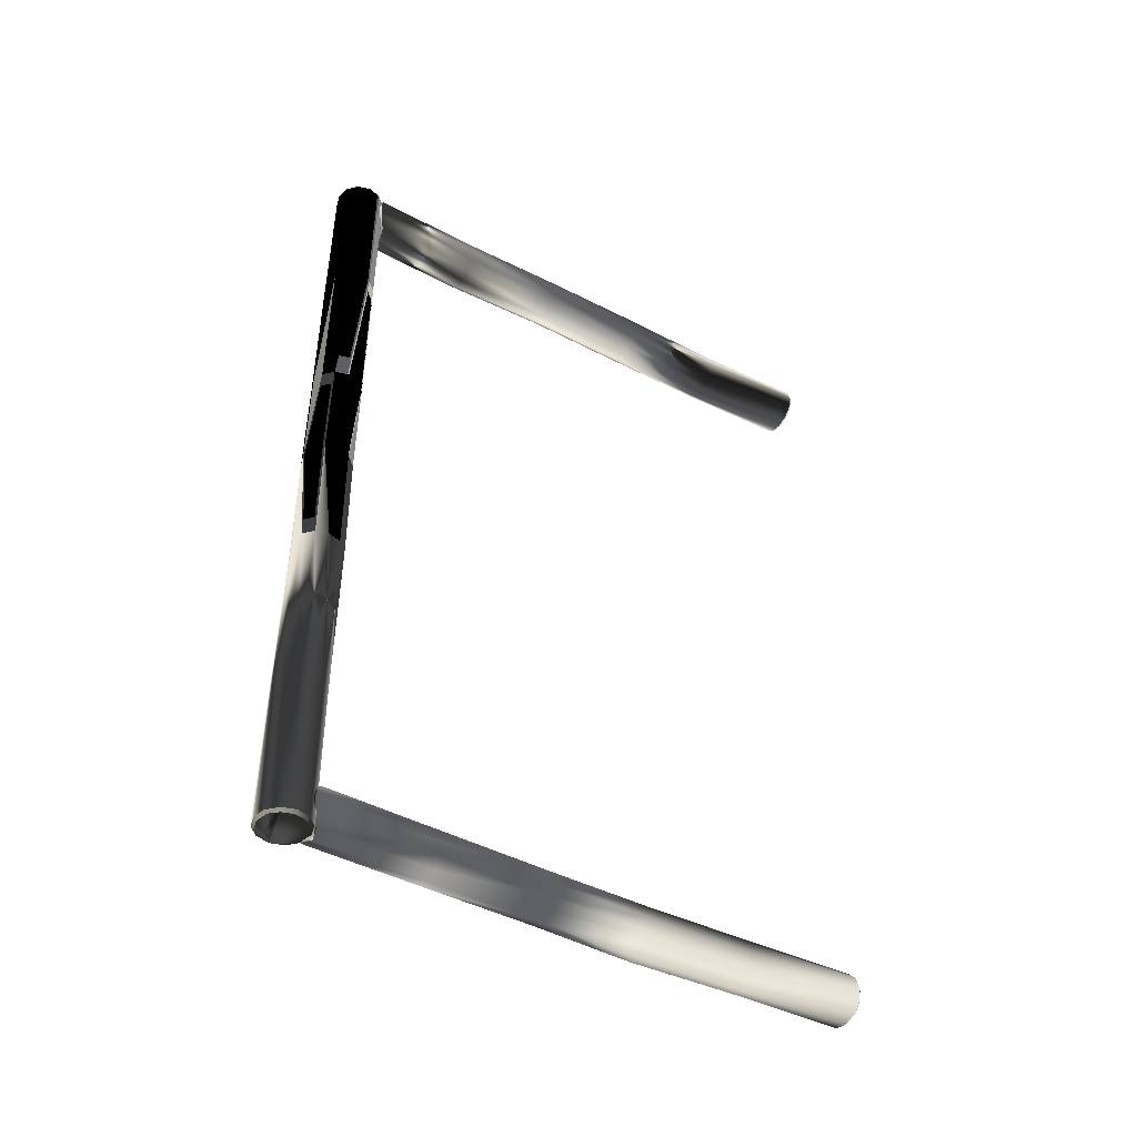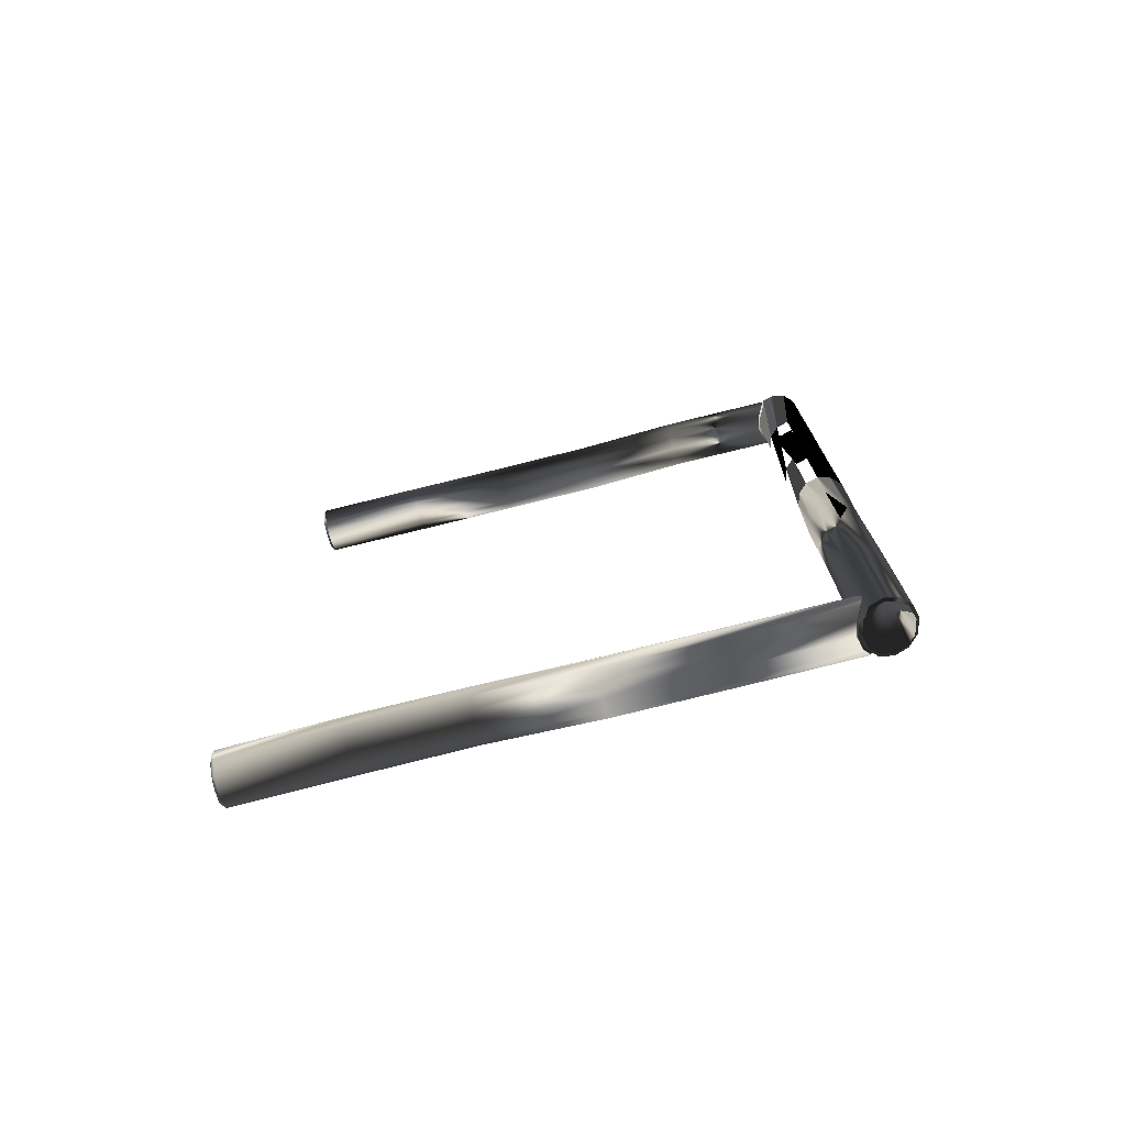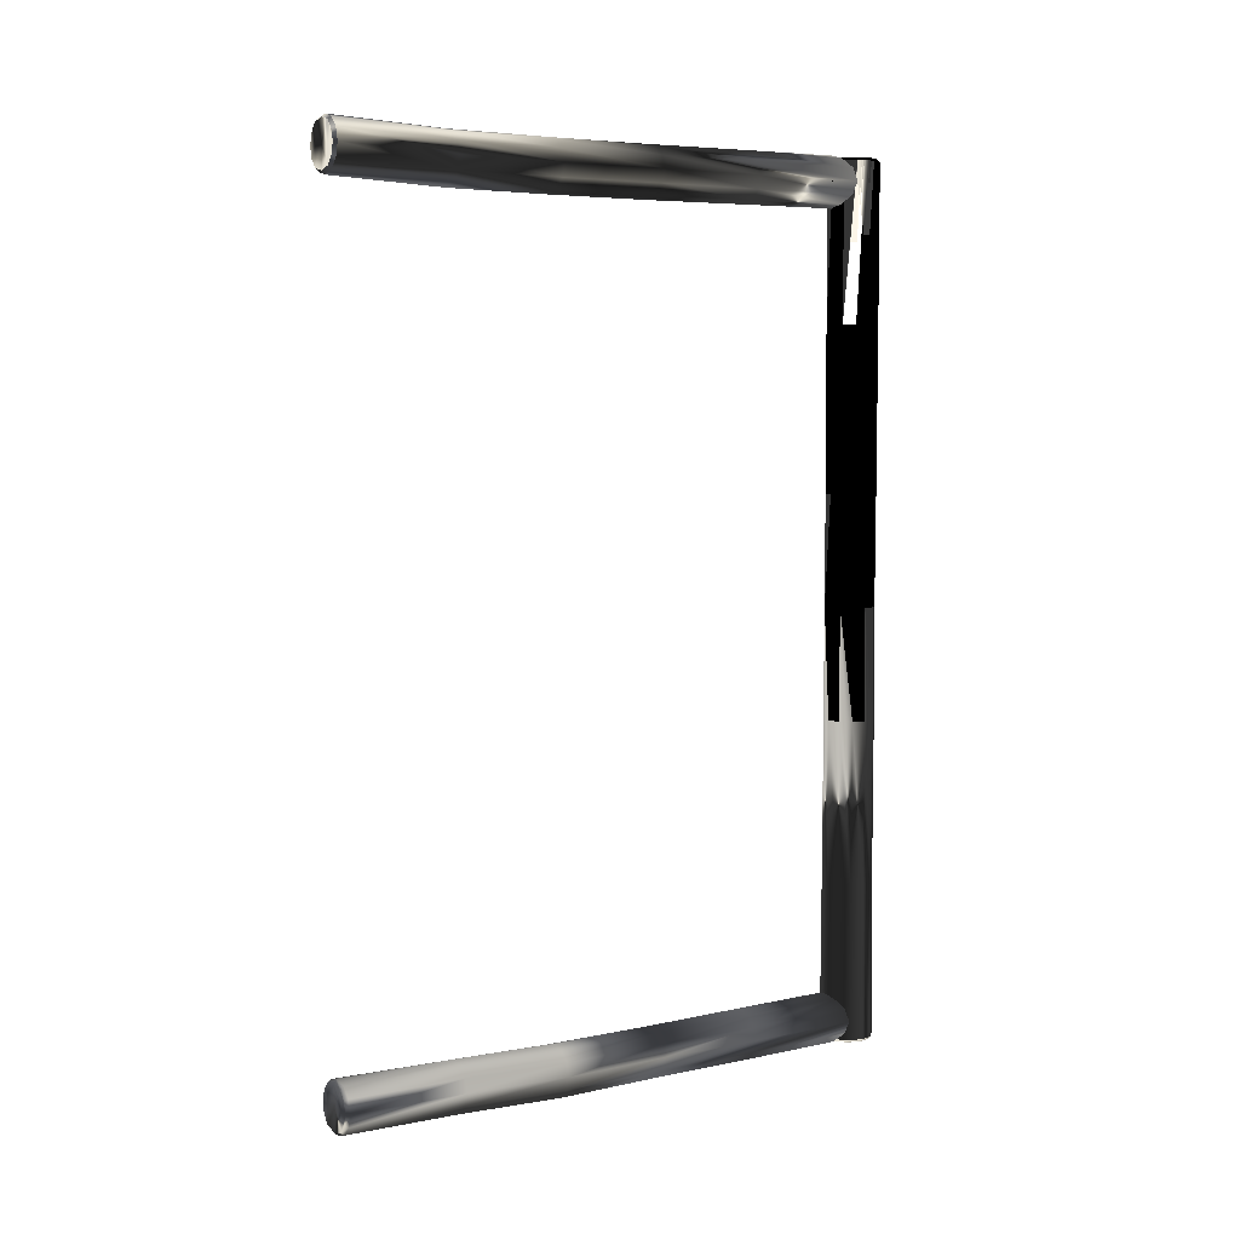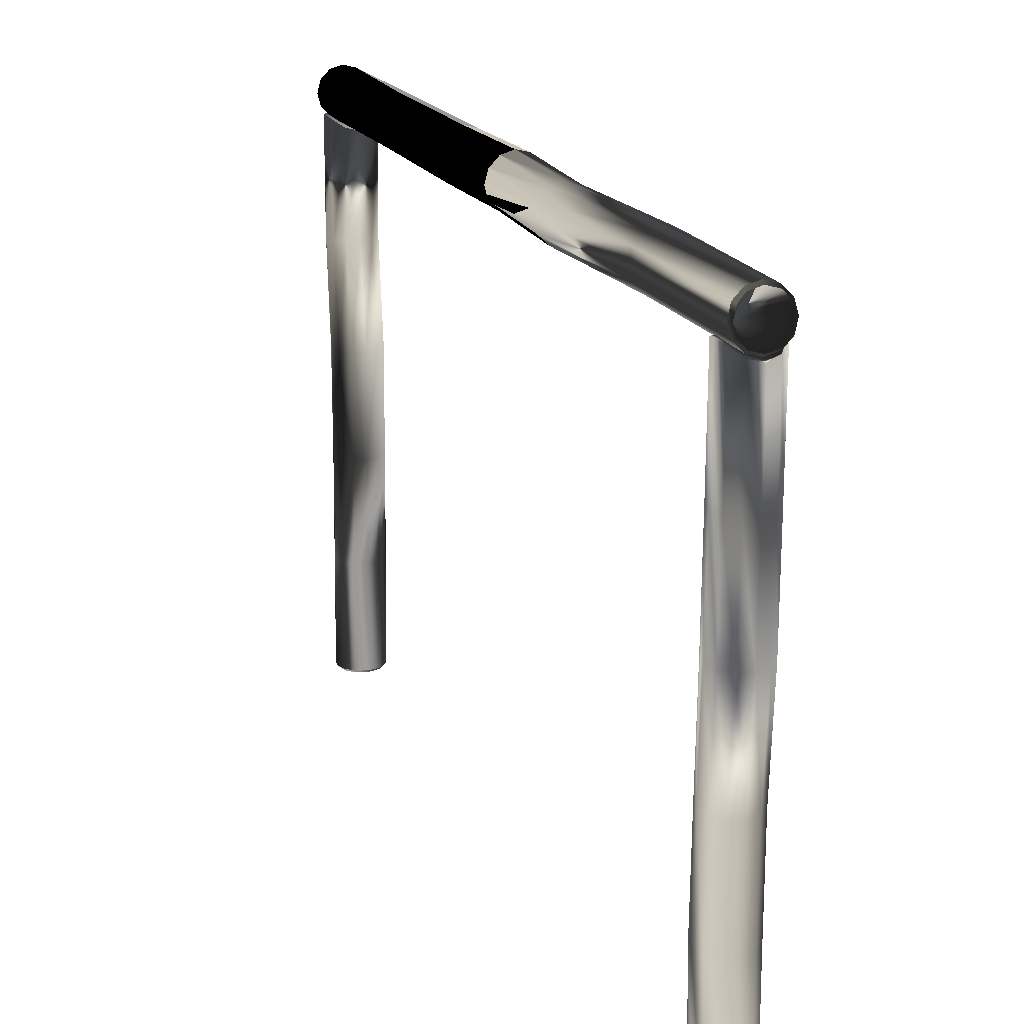
<metadata>
{"format":"obj","ext":"obj","renderer":"f3d","projection":"perspective","resolution":1024,"background":"white","views":[{"elev":-44.9,"azim":-120.6,"up":"+Z"},{"elev":-74.6,"azim":104.4,"up":"+Z"},{"elev":5.4,"azim":57.6,"up":"+Z"},{"elev":19.4,"azim":158.9,"up":"+Y"}]}
</metadata>
<code>
v  -96.83 382.5 298.1
v  -101 374.8 300.1
v  -105.6 369.4 300.1
v  -114.3 367 300.2
v  -123.1 369.3 300.3
v  -127.6 374.7 300.3
v  -129.7 382.4 300.4
v  -127.5 390.1 300.4
v  -122.9 395.5 300.4
v  -114.2 397.9 300.3
v  -105.5 395.6 300.1
v  -99.1 391.2 298.1
v  -97.5 382.9 190.3
v  -99.89 374.2 190.3
v  -106.3 367.8 190.3
v  -115 365.5 190.4
v  -123.7 367.7 190.5
v  -130.1 374 190.6
v  -132.4 382.7 190.6
v  -129.9 391.4 190.7
v  -123.4 397.9 190.6
v  -114.6 400.3 190.5
v  -106 398 190.4
v  -99.71 391.6 190.3
v  -97.52 382.6 76.94
v  -99.71 374 76.96
v  -105.9 367.7 76.97
v  -114.5 365.5 77.03
v  -123.3 367.8 77.12
v  -129.9 374.1 77.21
v  -132.4 382.8 77.26
v  -130.1 391.6 77.28
v  -123.6 398 77.25
v  -114.8 400.3 77.14
v  -106.2 397.9 77.01
v  -99.87 391.4 76.95
v  -98.42 383.2 -0.2242
v  -100.5 374.5 -0.2118
v  -106.8 368.2 -0.1944
v  -115.4 366 -0.1403
v  -124.2 368.5 -0.04614
v  -130.7 374.9 0.04272
v  -133.3 383.6 0.09405
v  -131.1 392.3 0.1113
v  -124.8 398.7 0.07752
v  -116.1 400.9 -0.02835
v  -107.4 398.4 -0.1545
v  -100.9 392 -0.2212
v  -98.8 382.5 300.1
v  -99.22 373.8 298.1
v  -105.6 367.4 298.1
v  -114.4 365 298.2
v  -123.1 367.3 298.3
v  -129.4 373.7 298.4
v  -131.7 382.4 298.4
v  -129.3 391.1 298.4
v  -122.9 397.5 298.4
v  -114.2 399.9 298.3
v  -105.4 397.6 298.2
v  -100.9 390.2 300.1
v  -101.2 391 -300.5
v  -105.6 396.3 -300.5
v  -99.5 383.3 -300.5
v  -97.56 383.4 -298.5
v  -100.3 374.6 -298.5
v  -100.6 374.6 -190.8
v  -98.31 383.3 -190.8
v  -106.9 368.1 -298.5
v  -107 368.3 -190.7
v  -115.7 365.5 -298.5
v  -115.6 366 -190.7
v  -124.3 367.5 -298.4
v  -124.4 368.3 -190.6
v  -130.5 373.7 -298.3
v  -130.8 374.6 -190.5
v  -132.4 382.3 -298.2
v  -133.2 383.3 -190.4
v  -129.6 391.1 -298.2
v  -130.8 392.1 -190.4
v  -122.9 397.7 -298.2
v  -124.4 398.5 -190.5
v  -114.1 400.4 -298.4
v  -115.6 400.8 -190.6
v  -105.5 398.3 -298.5
v  -106.9 398.5 -190.7
v  -99.44 392.1 -298.5
v  -100.6 392.1 -190.8
v  -98.14 373.1 -77.38
v  -95.82 381.8 -77.39
v  -104.5 366.7 -77.36
v  -113.3 364.4 -77.31
v  -122 366.7 -77.21
v  -128.3 373.2 -77.13
v  -130.7 381.9 -77.07
v  -128.4 390.6 -77.06
v  -122.1 396.9 -77.09
v  -113.4 399.2 -77.2
v  -104.7 396.9 -77.32
v  -98.22 390.5 -77.39
v  -114.2 398.4 -300.3
v  -123 395.7 -300.2
v  -127.9 390.1 -300.2
v  -130.4 382.4 -300.2
v  -128.6 374.8 -300.3
v  -124.3 369.5 -300.3
v  -115.6 367.4 -300.4
v  -106.8 370 -300.5
v  -102 375.6 -300.5
v  -98.8 -4.476 -293.1
v  -105.2 -6.738 -297.3
v  -105.3 -6.66 -284.3
v  -96.59 -4.437 -284.4
v  -99.1 -4.497 -275.6
v  -97.97 73.91 -275.5
v  -95.53 73.97 -284.1
v  -105.6 -6.66 -271.3
v  -104.5 73.83 -269.4
v  -114.4 -4.688 -266.9
v  -113.3 73.72 -267.4
v  -123.1 -4.882 -269.3
v  -121.9 73.52 -270
v  -129.3 -5.134 -275.8
v  -128.2 73.27 -276.6
v  -131.5 -5.329 -284.6
v  -130.4 73.08 -285.4
v  -129 -5.363 -293.2
v  -128 73.04 -294
v  -122.6 -5.22 -299.5
v  -121.7 73.18 -300.2
v  -113.9 -7.018 -299.7
v  -113 73.45 -302.2
v  -104.3 73.74 -299.6
v  -97.85 73.93 -292.9
v  -97.9 146.9 -277.3
v  -95.22 147 -285.9
v  -104.6 146.8 -271.2
v  -113.4 146.7 -269
v  -122 146.5 -271.3
v  -128.1 146.3 -277.4
v  -130.1 146.1 -286
v  -127.6 146 -294.9
v  -121.1 146.2 -301.5
v  -112.4 146.4 -303.9
v  -103.7 146.7 -301.4
v  -97.36 146.9 -294.7
v  -99.22 219.9 -276.8
v  -97.12 219.9 -285.4
v  -105.4 219.8 -270.7
v  -114.1 219.7 -268.7
v  -122.8 219.5 -271.2
v  -129.4 219.2 -277.6
v  -132 219.1 -286.3
v  -129.8 219 -295
v  -123.5 219.2 -301.4
v  -114.8 219.4 -303.6
v  -106.1 219.7 -300.9
v  -99.62 219.9 -294.2
v  -99.71 292.9 -276.9
v  -97.7 292.9 -285.6
v  -105.8 292.8 -270.5
v  -114.5 292.7 -268
v  -123.3 292.5 -270.2
v  -129.9 292.2 -276.4
v  -132.6 292 -285
v  -130.5 292 -293.8
v  -124.2 292.2 -300.4
v  -115.5 292.4 -302.9
v  -106.8 292.7 -300.7
v  -100.3 292.9 -294.3
v  -100.5 370.6 -276
v  -98.13 372.9 -284.7
v  -106.9 366.1 -269.6
v  -115.5 363.8 -267.2
v  -124.3 365.8 -269.4
v  -130.7 370 -275.7
v  -133 372 -284.4
v  -130.7 369.7 -293.2
v  -124.4 365.5 -299.6
v  -115.7 363.5 -302.1
v  -107 366 -299.8
v  -100.5 370.6 -293.4
v  -99.49 373.5 -284.7
v  -101.7 371.5 -277
v  -106.9 367.8 -271.3
v  -107 367.8 -284.7
v  -115.6 365.5 -268.9
v  -124.3 367.5 -271.2
v  -124.4 367.4 -284.5
v  -115.7 365.4 -284.6
v  -129.5 370.9 -276.8
v  -131.6 372.7 -284.4
v  -129.5 370.7 -292.2
v  -124.4 367.2 -297.9
v  -115.7 365.3 -300.3
v  -106.9 367.8 -298.1
v  -101.7 371.5 -292.4
v  -122.8 -7.129 -284.4
v  -114.1 -6.87 -284.3
v  -100.7 -6.593 -292
v  -105.1 -4.668 -299.4
v  -98.7 -6.553 -284.4
v  -101 -6.604 -276.7
v  -105.6 -4.577 -269.2
v  -114.4 -6.782 -269
v  -123.1 -6.987 -271.4
v  -127.4 -7.173 -276.8
v  -129.4 -7.344 -284.5
v  -127.2 -7.37 -292.1
v  -122.6 -7.278 -297.4
v  -113.8 -4.956 -301.8
v  -96.63 -5.332 286.1
v  -100.9 -7.411 278.6
v  -105.5 -7.407 273.2
v  -114.3 -7.423 270.9
v  -123 -7.461 273.1
v  -127.4 -7.491 278.4
v  -129.4 -7.511 286
v  -127.2 -7.514 293.7
v  -122.7 -7.505 299.2
v  -114 -7.47 301.6
v  -105.3 -7.433 299.3
v  -98.89 -5.334 294.8
v  -96.63 73.07 283.5
v  -98.93 73.08 274.7
v  -105.3 73.08 268.1
v  -114 73.07 265.4
v  -122.7 73.03 267.4
v  -129.1 72.99 273.6
v  -131.5 72.97 282.2
v  -129.2 72.96 291
v  -122.9 72.98 297.6
v  -114.2 73.01 300.2
v  -105.4 73.05 298.2
v  -99.01 73.07 292.1
v  -97.37 146.1 283.1
v  -99.67 146.1 274.2
v  -106 146.1 267.6
v  -114.7 146.1 265.1
v  -123.4 146 267.5
v  -129.9 146 274.1
v  -132.2 146 282.9
v  -129.9 146 291.6
v  -123.5 146 297.7
v  -114.7 146 300
v  -106 146 297.8
v  -99.69 146.1 291.7
v  -97.8 219.1 283.6
v  -100.2 219.1 274.8
v  -106.5 219.1 268.1
v  -115.2 219 265.4
v  -124 219 267.6
v  -130.4 219 274
v  -132.7 218.9 282.7
v  -130.2 218.9 291.4
v  -123.7 219 297.8
v  -114.9 219 300.3
v  -106.3 219 298.3
v  -100 219 292.2
v  -95.96 292 283.4
v  -98.18 292 274.6
v  -104.5 292 268.3
v  -113.2 292 266.1
v  -121.9 292 268.6
v  -128.4 292 275.2
v  -130.8 291.9 284
v  -128.6 291.9 292.6
v  -122.3 291.9 298.8
v  -113.6 292 300.9
v  -104.8 292 298.5
v  -98.39 292 292.1
v  -96.9 372 284.3
v  -99.25 369.8 275.6
v  -105.6 365.4 269.2
v  -114.4 363.2 266.9
v  -123.1 365.3 269.3
v  -129.4 369.7 275.8
v  -131.8 371.9 284.5
v  -129.4 369.7 293.2
v  -123.1 365.3 299.5
v  -114.4 363.1 301.8
v  -105.6 365.3 299.4
v  -99.24 369.8 293
v  -123.1 367 284.4
v  -114.3 364.8 284.3
v  -105.6 367.1 284.3
v  -122.8 -7.486 286.1
v  -114.1 -7.452 286.2
v  -105.3 -7.426 286.2
v  -98.27 372.7 284.3
v  -100.4 370.7 276.6
v  -105.6 367.1 270.9
v  -114.4 364.9 268.6
v  -123.1 367 271.1
v  -128.3 370.6 276.8
v  -130.4 372.6 284.5
v  -128.2 370.6 292.2
v  -123.1 367 297.8
v  -114.4 364.8 300.1
v  -105.6 367.1 297.7
v  -100.4 370.7 292
v  -98.71 -7.416 286.2
v  -99.07 -5.327 277.4
v  -105.5 -5.323 271.1
v  -114.3 -5.339 268.7
v  -123 -5.377 270.9
v  -129.3 -5.417 277.2
v  -131.5 -5.439 285.9
v  -129.1 -5.443 294.7
v  -122.7 -5.428 301.1
v  -114 -5.392 303.6
v  -105.3 -5.353 301.2
v  -100.8 -7.419 293.8
g Wooden_Support
f -253 -302 -264
f -312 -263 -299 -300
f -263 -262 -298 -299
f -262 -261 -297 -298
f -261 -260 -296 -297
f -260 -259 -295 -296
f -259 -258 -294 -295
f -258 -257 -293 -294
f -257 -256 -292 -293
f -256 -255 -291 -292
f -255 -254 -290 -291
f -254 -301 -289 -290
f -301 -312 -300 -289
f -300 -299 -287 -288
f -299 -298 -286 -287
f -298 -297 -285 -286
f -297 -296 -284 -285
f -296 -295 -283 -284
f -295 -294 -282 -283
f -294 -293 -281 -282
f -293 -292 -280 -281
f -292 -291 -279 -280
f -291 -290 -278 -279
f -290 -289 -277 -278
f -289 -300 -288 -277
f -288 -287 -275 -276
f -287 -286 -274 -275
f -286 -285 -273 -274
f -285 -284 -272 -273
f -284 -283 -271 -272
f -283 -282 -270 -271
f -282 -281 -269 -270
f -281 -280 -268 -269
f -280 -279 -267 -268
f -279 -278 -266 -267
f -278 -277 -265 -266
f -277 -288 -276 -265
f -303 -304 -264
f -305 -306 -264 -304
f -302 -303 -264
f -307 -308 -264 -306
f -264 -308 -309
f -264 -309 -310
f -264 -310 -311
f -311 -263 -312 -264
f -310 -262 -263 -311
f -309 -261 -262 -310
f -308 -260 -261 -309
f -307 -259 -260 -308
f -306 -258 -259 -307
f -305 -257 -258 -306
f -304 -256 -257 -305
f -303 -255 -256 -304
f -302 -254 -255 -303
f -253 -301 -254 -302
f -264 -312 -301 -253
f -252 -250 -251
f -249 -246 -247 -248
f -248 -247 -244 -245
f -245 -244 -242 -243
f -243 -242 -240 -241
f -241 -240 -238 -239
f -239 -238 -236 -237
f -237 -236 -234 -235
f -235 -234 -232 -233
f -233 -232 -230 -231
f -231 -230 -228 -229
f -229 -228 -226 -227
f -227 -226 -246 -249
f -246 -224 -225 -247
f -247 -225 -223 -244
f -244 -223 -222 -242
f -242 -222 -221 -240
f -240 -221 -220 -238
f -238 -220 -219 -236
f -236 -219 -218 -234
f -234 -218 -217 -232
f -232 -217 -216 -230
f -230 -216 -215 -228
f -228 -215 -214 -226
f -226 -214 -224 -246
f -224 -276 -275 -225
f -225 -275 -274 -223
f -223 -274 -273 -222
f -222 -273 -272 -221
f -221 -272 -271 -220
f -220 -271 -270 -219
f -219 -270 -269 -218
f -218 -269 -268 -217
f -217 -268 -267 -216
f -216 -267 -266 -215
f -215 -266 -265 -214
f -214 -265 -276 -224
f -213 -250 -212
f -211 -212 -250 -210
f -251 -250 -213
f -209 -210 -250 -208
f -250 -207 -208
f -250 -206 -207
f -250 -205 -206
f -205 -250 -249 -248
f -206 -205 -248 -245
f -207 -206 -245 -243
f -208 -207 -243 -241
f -209 -208 -241 -239
f -210 -209 -239 -237
f -211 -210 -237 -235
f -212 -211 -235 -233
f -213 -212 -233 -231
f -251 -213 -231 -229
f -252 -251 -229 -227
f -250 -252 -227 -249
f -203 -114 -112 -202
f -201 -198 -199 -200
f -200 -199 -196 -110
f -110 -196 -194 -195
f -195 -194 -192 -193
f -193 -192 -190 -191
f -191 -190 -188 -189
f -189 -188 -186 -187
f -187 -186 -184 -185
f -185 -184 -182 -103
f -103 -182 -181 -113
f -113 -181 -180 -204
f -204 -180 -198 -201
f -198 -178 -179 -199
f -199 -179 -177 -196
f -196 -177 -176 -194
f -194 -176 -175 -192
f -192 -175 -174 -190
f -190 -174 -173 -188
f -188 -173 -172 -186
f -186 -172 -171 -184
f -184 -171 -170 -182
f -182 -170 -169 -181
f -181 -169 -168 -180
f -180 -168 -178 -198
f -178 -166 -167 -179
f -179 -167 -165 -177
f -177 -165 -164 -176
f -176 -164 -163 -175
f -175 -163 -162 -174
f -174 -162 -161 -173
f -173 -161 -160 -172
f -172 -160 -159 -171
f -171 -159 -158 -170
f -170 -158 -157 -169
f -169 -157 -156 -168
f -168 -156 -166 -178
f -166 -154 -155 -167
f -167 -155 -153 -165
f -165 -153 -152 -164
f -164 -152 -151 -163
f -163 -151 -150 -162
f -162 -150 -149 -161
f -161 -149 -148 -160
f -160 -148 -147 -159
f -159 -147 -146 -158
f -158 -146 -145 -157
f -157 -145 -144 -156
f -156 -144 -154 -166
f -154 -142 -143 -155
f -155 -143 -141 -153
f -153 -141 -140 -152
f -152 -140 -139 -151
f -151 -139 -138 -150
f -150 -138 -137 -149
f -149 -137 -136 -148
f -148 -136 -135 -147
f -147 -135 -134 -146
f -146 -134 -133 -145
f -145 -133 -132 -144
f -144 -132 -142 -154
f -131 -128 -129 -130
f -126 -127 -124 -125
f -129 -128 -124 -127
f -123 -126 -125 -122
f -121 -122 -125 -120
f -120 -125 -124 -119
f -124 -128 -118 -119
f -131 -117 -118 -128
f -104 -183 -115 -116
f -105 -104 -116 -106
f -203 -202 -115 -183
f -107 -106 -116 -108
f -108 -116 -115 -109
f -115 -202 -197 -109
f -197 -202 -112 -111
f -143 -142 -131 -130
f -141 -143 -130 -129
f -140 -141 -129 -127
f -139 -140 -127 -126
f -138 -139 -126 -123
f -137 -138 -123 -122
f -136 -137 -122 -121
f -135 -136 -121 -120
f -134 -135 -120 -119
f -133 -134 -119 -118
f -132 -133 -118 -117
f -142 -132 -117 -131
f -203 -113 -204 -114
f -114 -204 -201 -112
f -112 -201 -200 -111
f -111 -200 -110 -197
f -197 -110 -195 -109
f -109 -195 -193 -108
f -108 -193 -191 -107
f -107 -191 -189 -106
f -106 -189 -187 -105
f -105 -187 -185 -104
f -104 -185 -103 -183
f -183 -103 -113 -203
f -92 -25 -12 -1
f -102 -11 -89 -90
f -11 -10 -88 -89
f -10 -9 -87 -88
f -9 -8 -86 -87
f -8 -7 -85 -86
f -7 -6 -84 -85
f -6 -5 -83 -84
f -5 -4 -82 -83
f -4 -3 -81 -82
f -3 -2 -80 -81
f -2 -91 -79 -80
f -91 -102 -90 -79
f -90 -89 -77 -78
f -89 -88 -76 -77
f -88 -87 -75 -76
f -87 -86 -74 -75
f -86 -85 -73 -74
f -85 -84 -72 -73
f -84 -83 -71 -72
f -83 -82 -70 -71
f -82 -81 -69 -70
f -81 -80 -68 -69
f -80 -79 -67 -68
f -79 -90 -78 -67
f -78 -77 -65 -66
f -77 -76 -64 -65
f -76 -75 -63 -64
f -75 -74 -62 -63
f -74 -73 -61 -62
f -73 -72 -60 -61
f -72 -71 -59 -60
f -71 -70 -58 -59
f -70 -69 -57 -58
f -69 -68 -56 -57
f -68 -67 -55 -56
f -67 -78 -66 -55
f -66 -65 -53 -54
f -65 -64 -52 -53
f -64 -63 -51 -52
f -63 -62 -50 -51
f -62 -61 -49 -50
f -61 -60 -48 -49
f -60 -59 -47 -48
f -59 -58 -46 -47
f -58 -57 -45 -46
f -57 -56 -44 -45
f -56 -55 -43 -44
f -55 -66 -54 -43
f -54 -53 -41 -42
f -53 -52 -40 -41
f -52 -51 -39 -40
f -51 -50 -38 -39
f -50 -49 -37 -38
f -49 -48 -36 -37
f -48 -47 -35 -36
f -47 -46 -34 -35
f -46 -45 -33 -34
f -45 -44 -32 -33
f -44 -43 -31 -32
f -43 -54 -42 -31
f -24 -23 -22 -28
f -20 -30 -29 -21
f -22 -21 -29 -28
f -19 -18 -30 -20
f -17 -16 -30 -18
f -16 -15 -29 -30
f -29 -15 -14 -28
f -24 -28 -14 -13
f -94 -27 -26 -93
f -95 -96 -27 -94
f -92 -93 -26 -25
f -97 -98 -27 -96
f -98 -99 -26 -27
f -26 -99 -100 -25
f -100 -101 -12 -25
f -41 -23 -24 -42
f -40 -22 -23 -41
f -39 -21 -22 -40
f -38 -20 -21 -39
f -37 -19 -20 -38
f -36 -18 -19 -37
f -35 -17 -18 -36
f -34 -16 -17 -35
f -33 -15 -16 -34
f -32 -14 -15 -33
f -31 -13 -14 -32
f -42 -24 -13 -31
f -101 -11 -102 -12
f -100 -10 -11 -101
f -99 -9 -10 -100
f -98 -8 -9 -99
f -97 -7 -8 -98
f -96 -6 -7 -97
f -95 -5 -6 -96
f -94 -4 -5 -95
f -93 -3 -4 -94
f -92 -2 -3 -93
f -1 -91 -2 -92
f -12 -102 -91 -1

</code>
